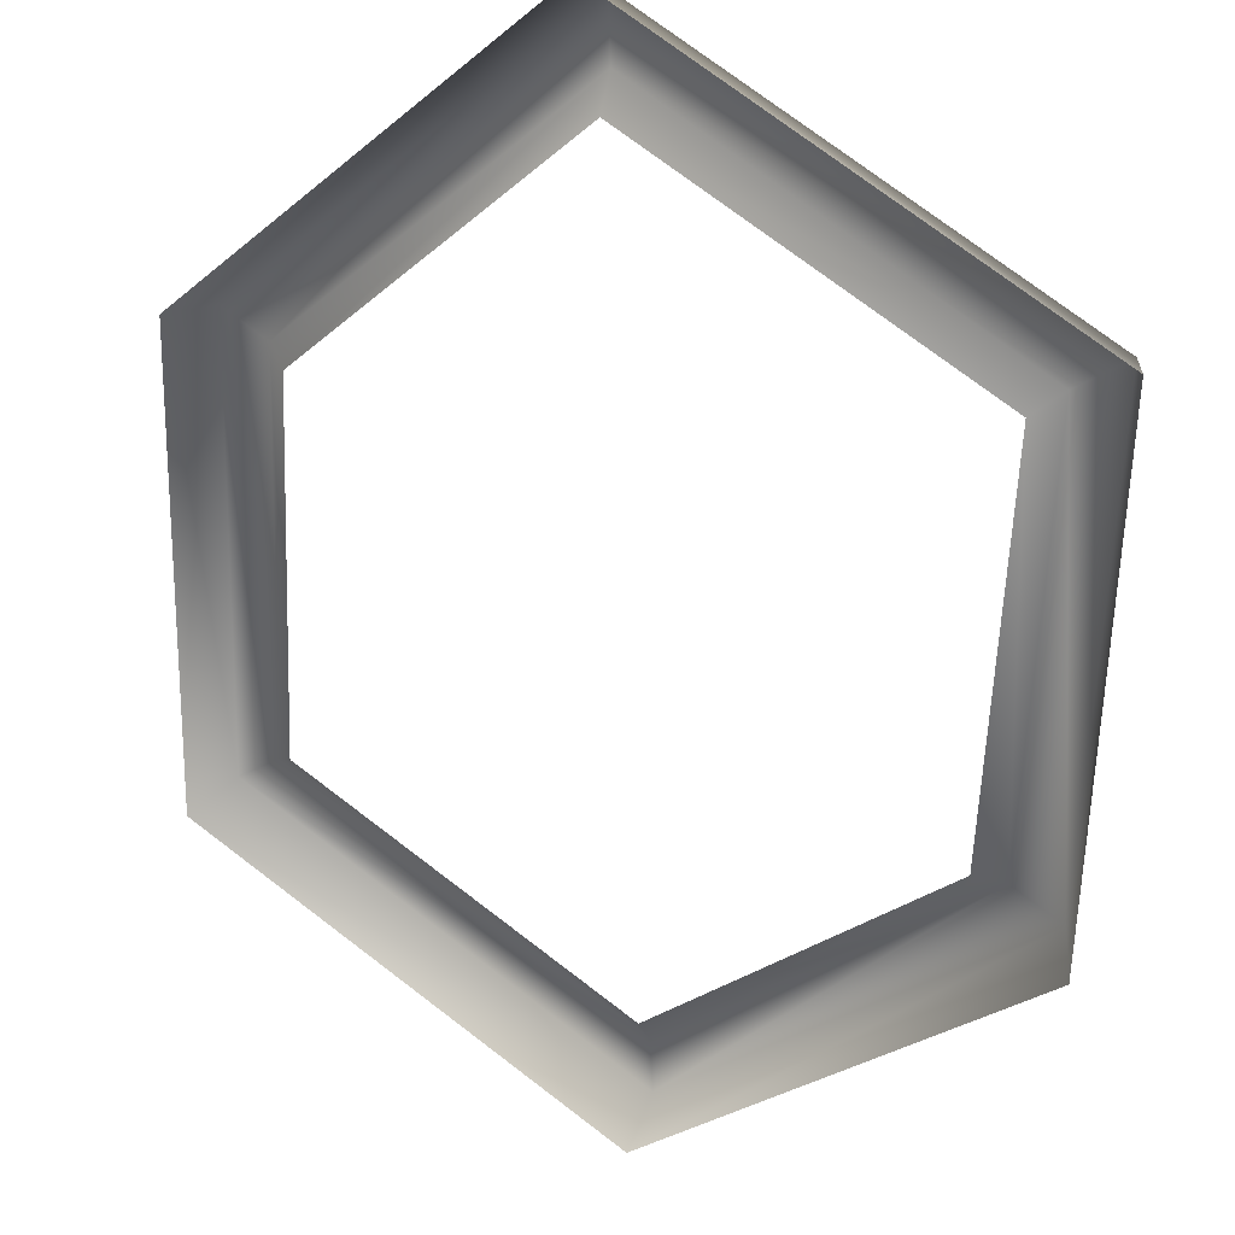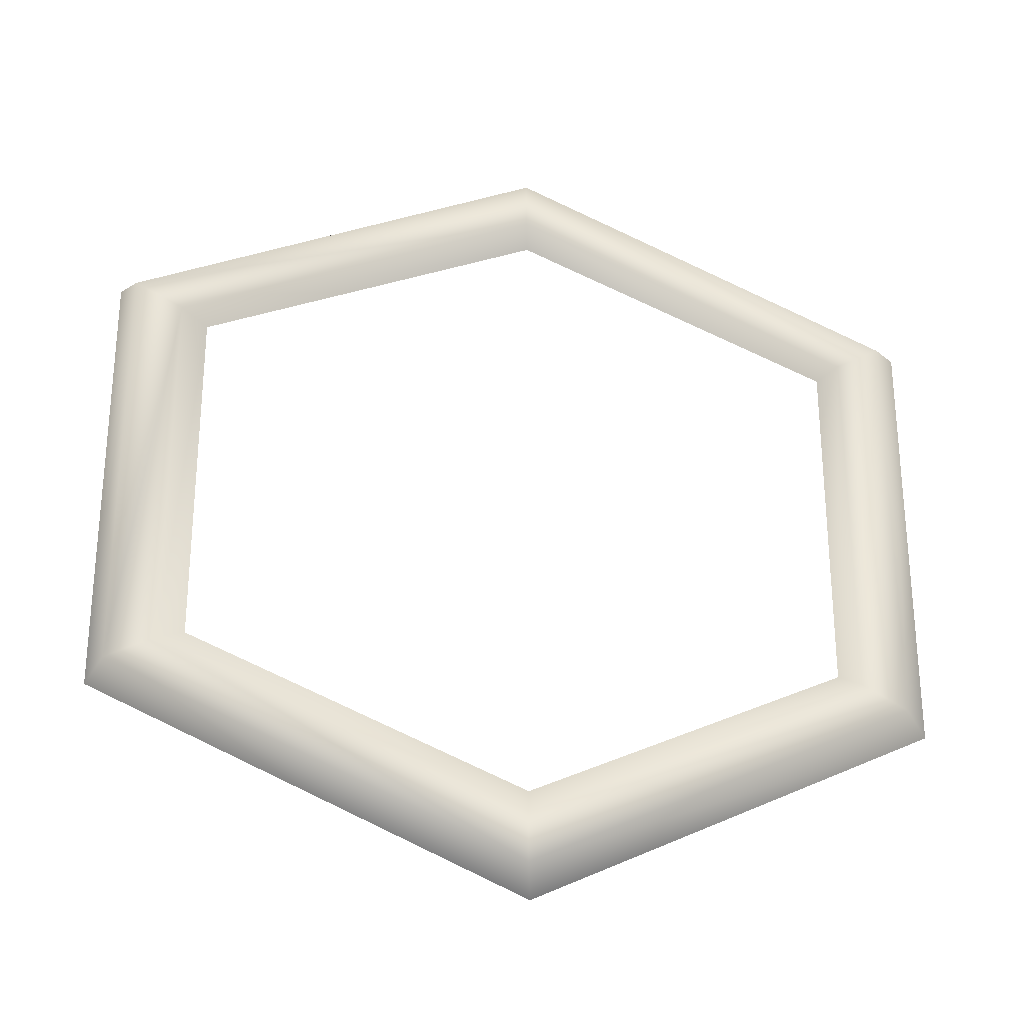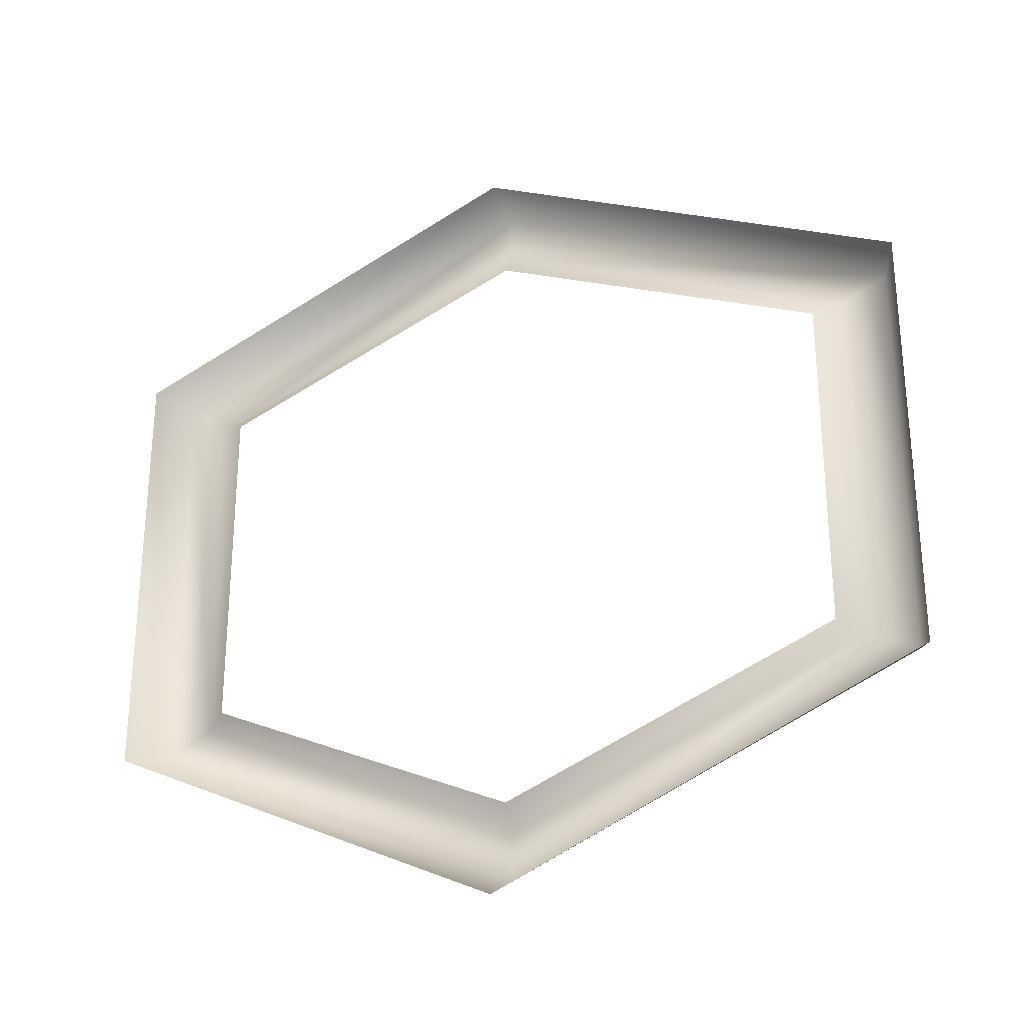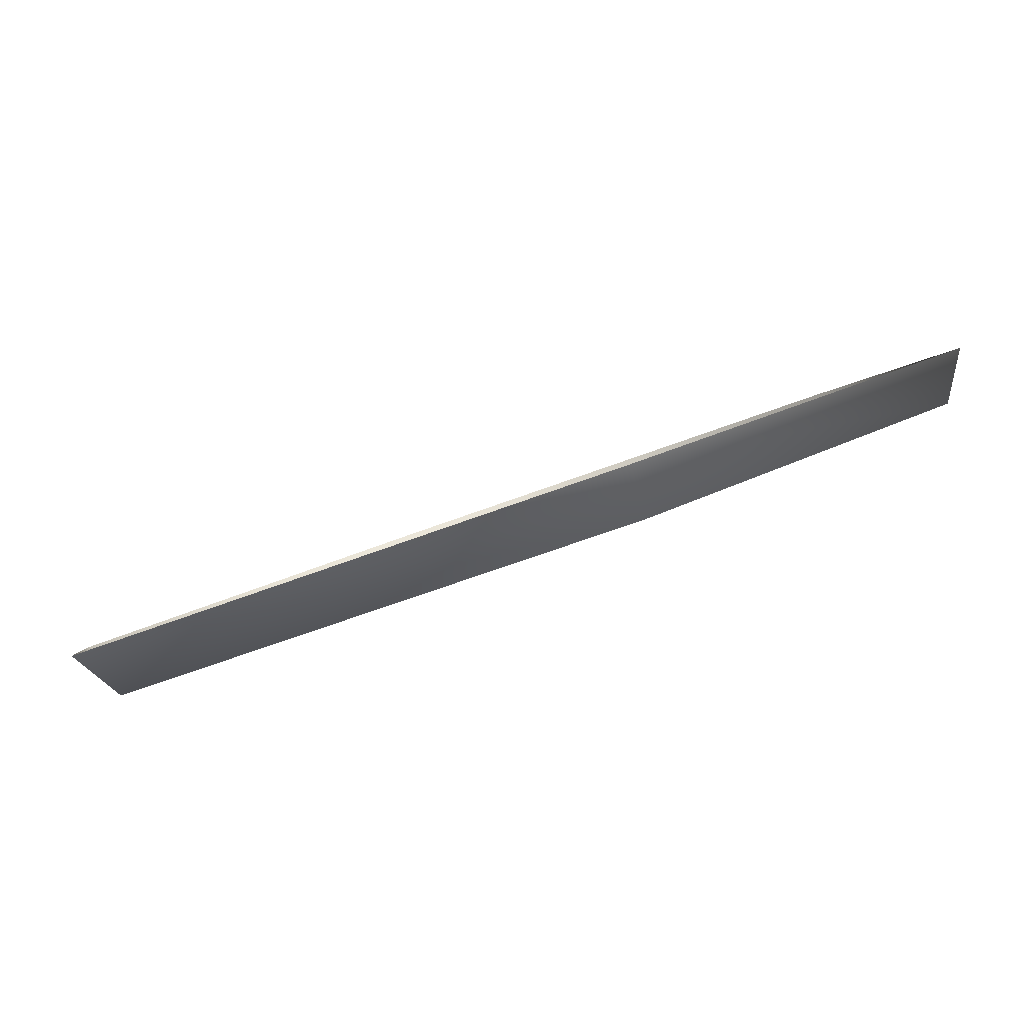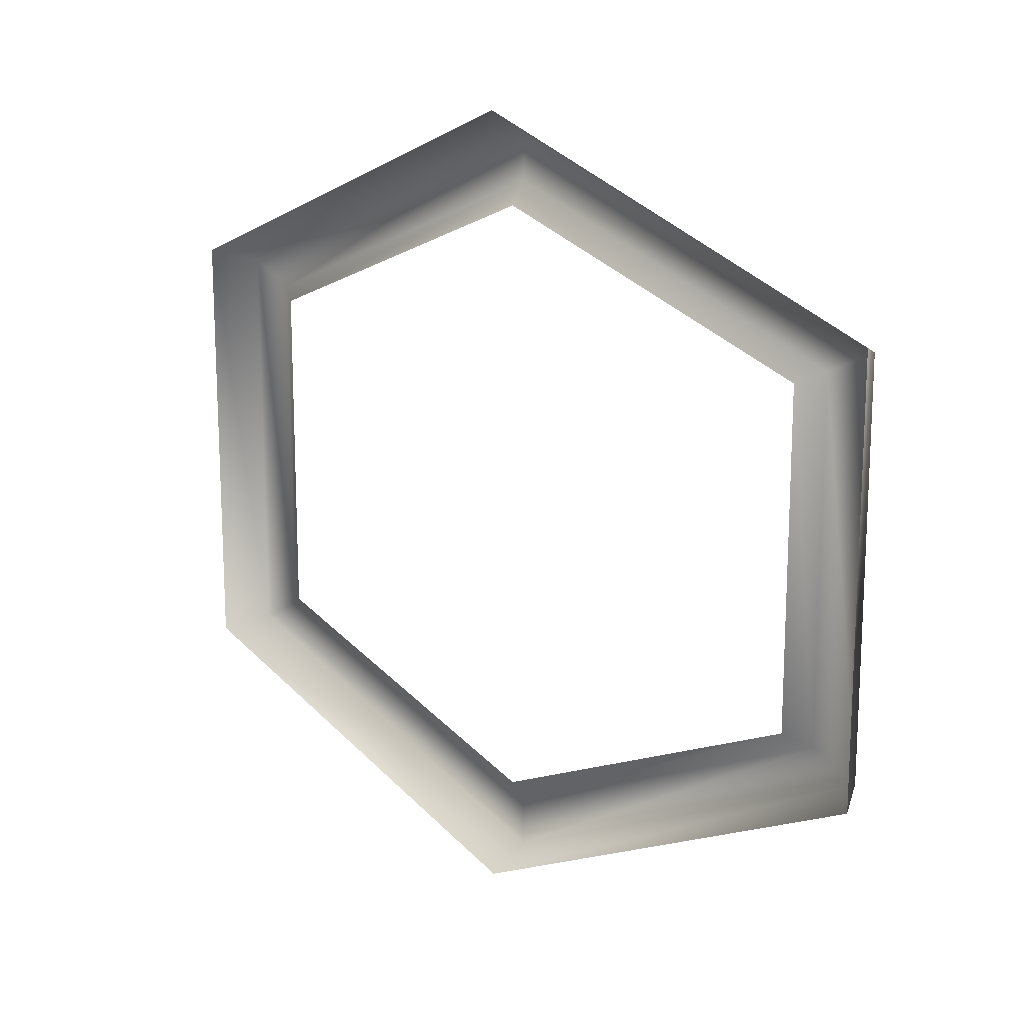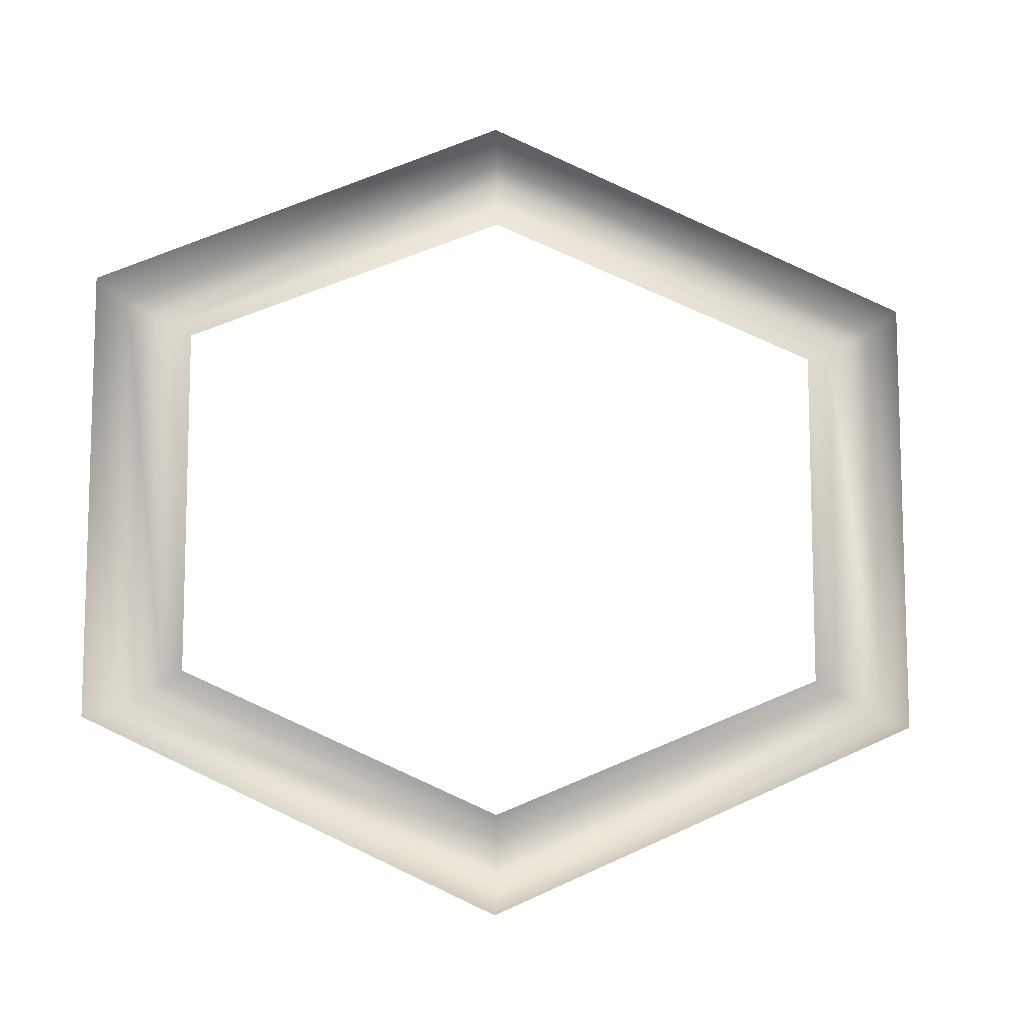
<metadata>
{"format":"obj","ext":"obj","renderer":"f3d","projection":"perspective","resolution":1024,"background":"white","views":[{"elev":75.5,"azim":127.2,"up":"+Y"},{"elev":-27.1,"azim":-61.1,"up":"+Z"},{"elev":-27.9,"azim":149.4,"up":"+Z"},{"elev":-48.1,"azim":114.7,"up":"+Y"},{"elev":15.9,"azim":168.3,"up":"+Z"},{"elev":-10.3,"azim":119.9,"up":"+Z"}]}
</metadata>
<code>
o door_frame
v -6.846 -2.767 -11.8
v -7.002 -2.769 -11.76
v -7.089 -2.66 -11.68
v -7.706 -1.82 -12.08
v -7.094 -2.585 -11.65
v -6.846 -2.767 -10.43
v -7.002 -2.769 -10.47
v -7.094 -2.585 -10.58
v -7.634 -1.783 -9.872
v -7.745 -1.84 -10.09
v -7.706 -1.82 -10.17
v -8.534 -0.8553 -10.47
v -8.441 -0.9716 -10.54
v -8.469 -0.74 -11.8
v -8.534 -0.8553 -11.76
v -8.441 -0.9716 -11.68
v -8.355 -1.009 -11.65
v -7.634 -1.783 -12.39
v -7.745 -1.84 -9.946
v -8.469 -0.74 -10.43
v -7.089 -2.66 -10.54
v -8.355 -1.009 -10.58
v -7.745 -1.84 -12.31
v -7.745 -1.84 -12.16
f 1 2 23 18
f 24 23 2 3
f 3 5 4 24
f 2 1 6 7
f 7 21 3 2
f 21 8 5 3
f 9 19 7 6
f 19 10 21 7
f 10 11 8 21
f 20 12 19 9
f 12 13 10 19
f 13 22 11 10
f 14 15 12 20
f 15 16 13 12
f 16 17 22 13
f 18 23 15 14
f 16 15 23 24
f 24 4 17 16

</code>
